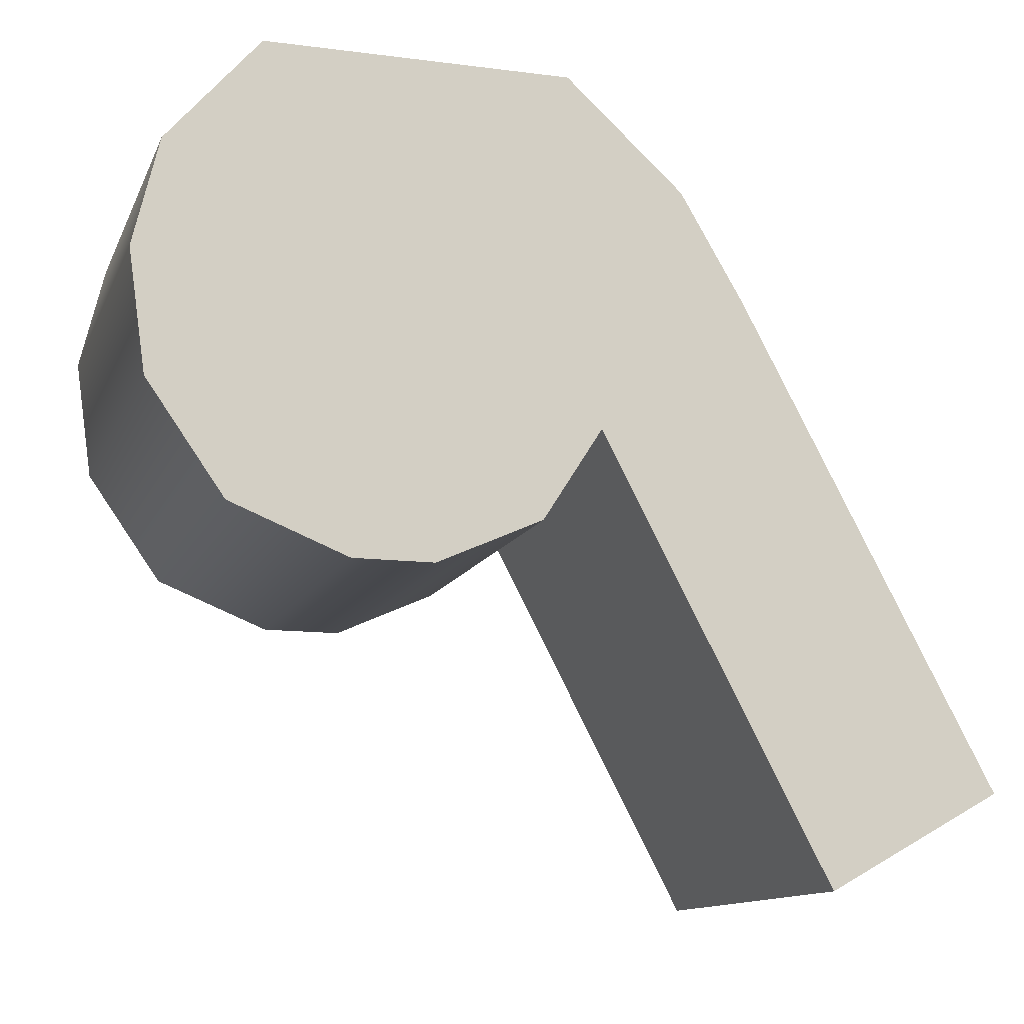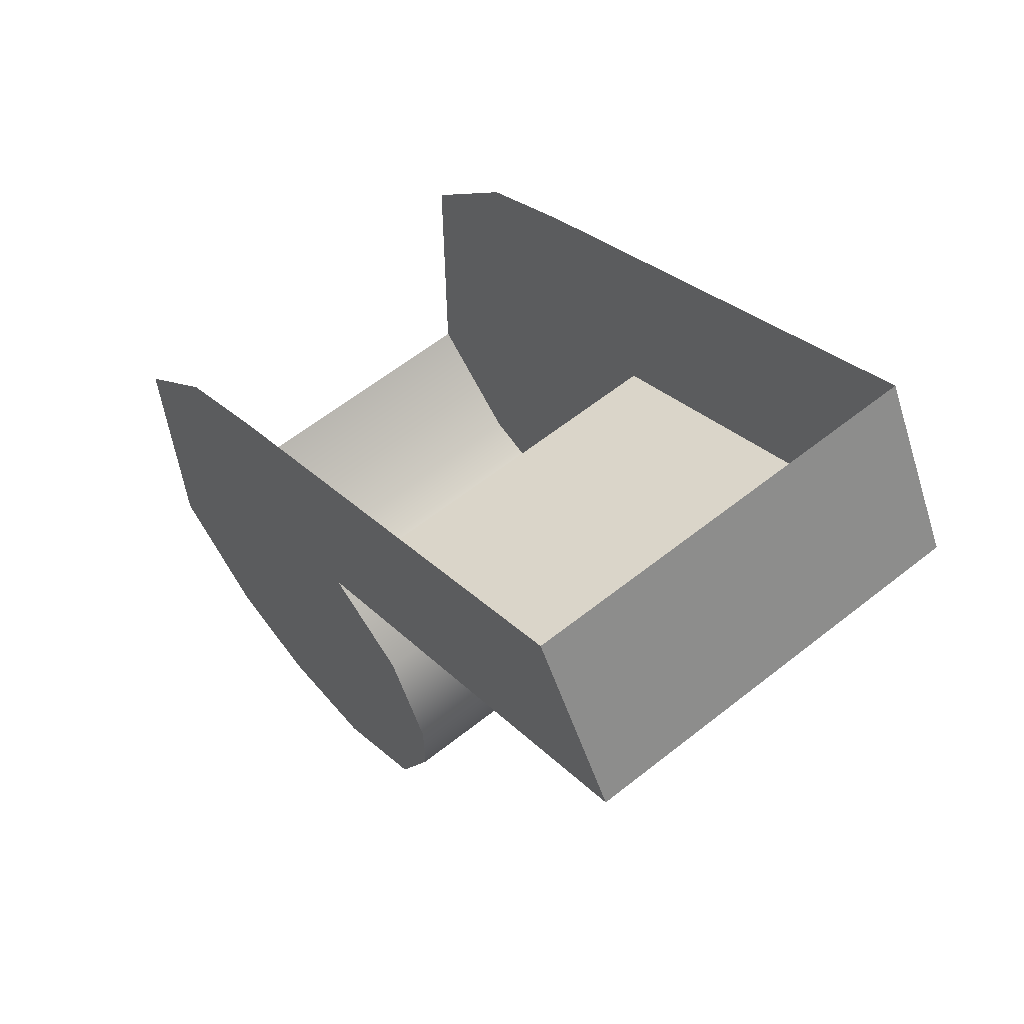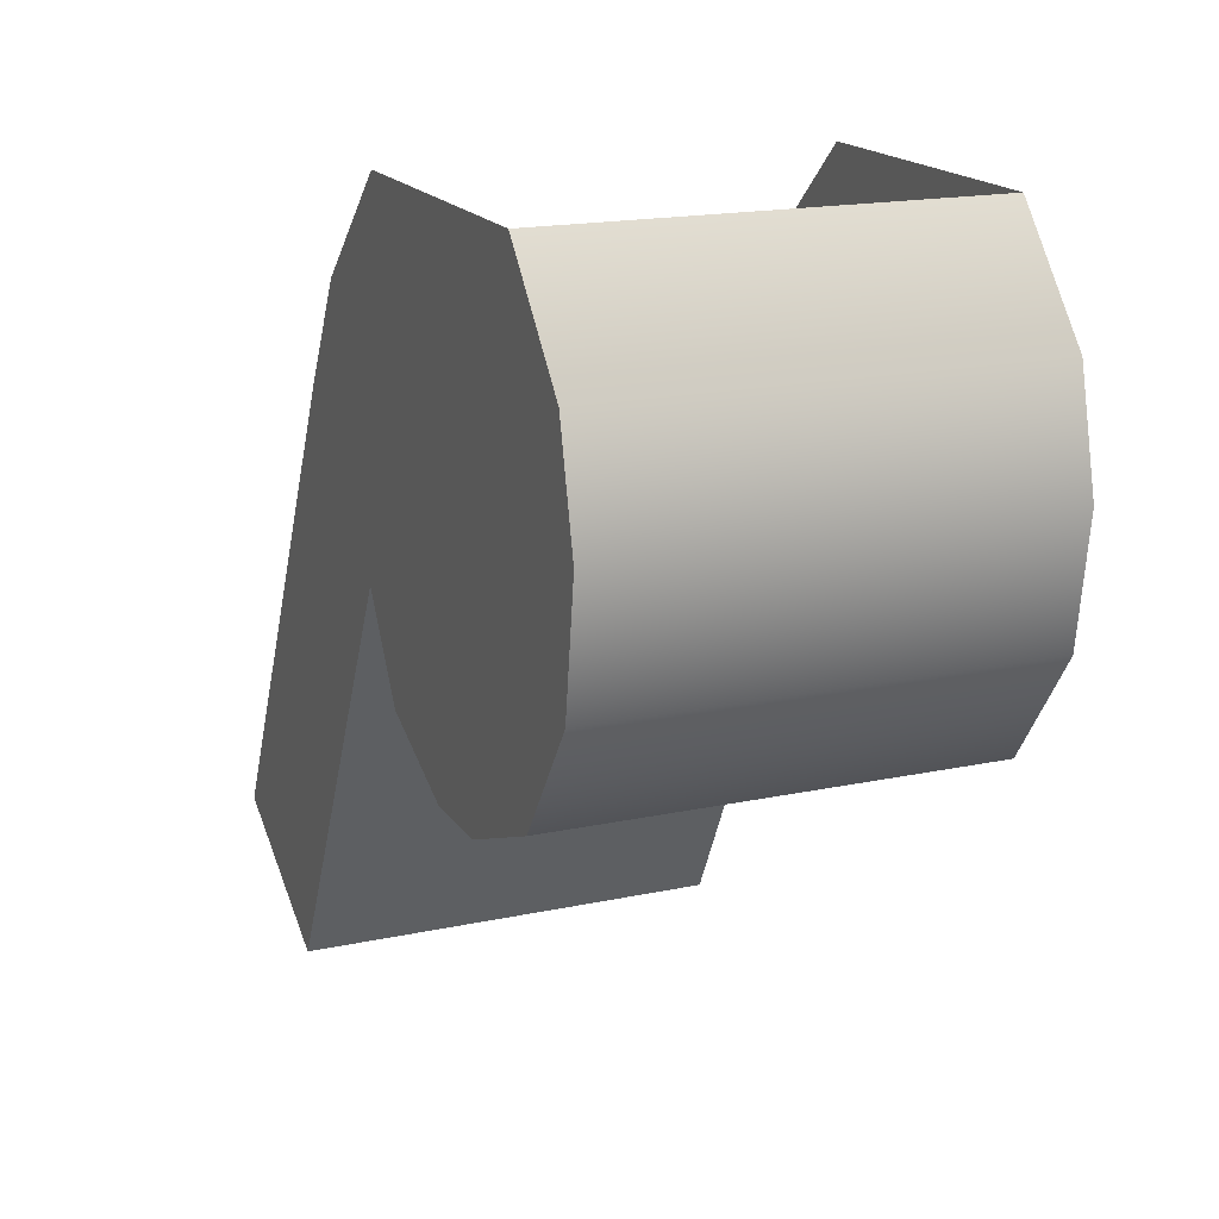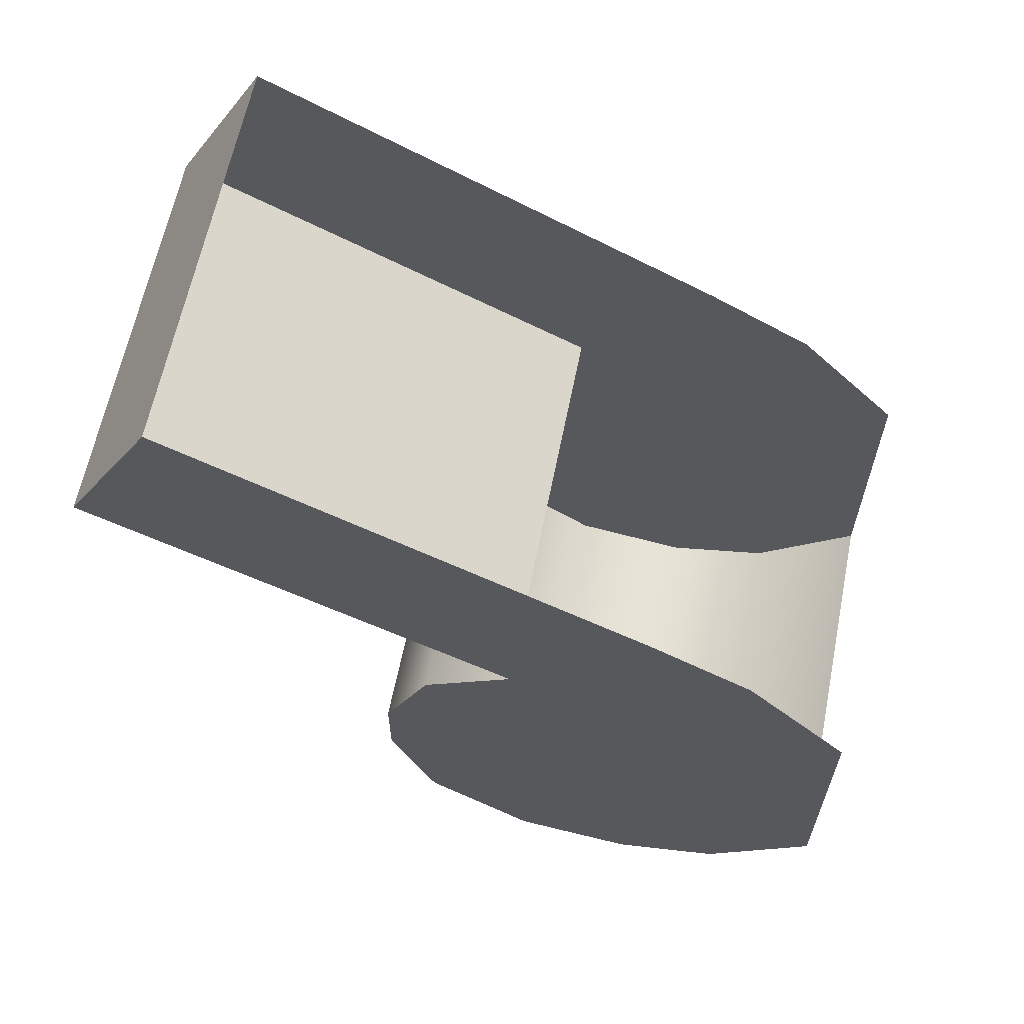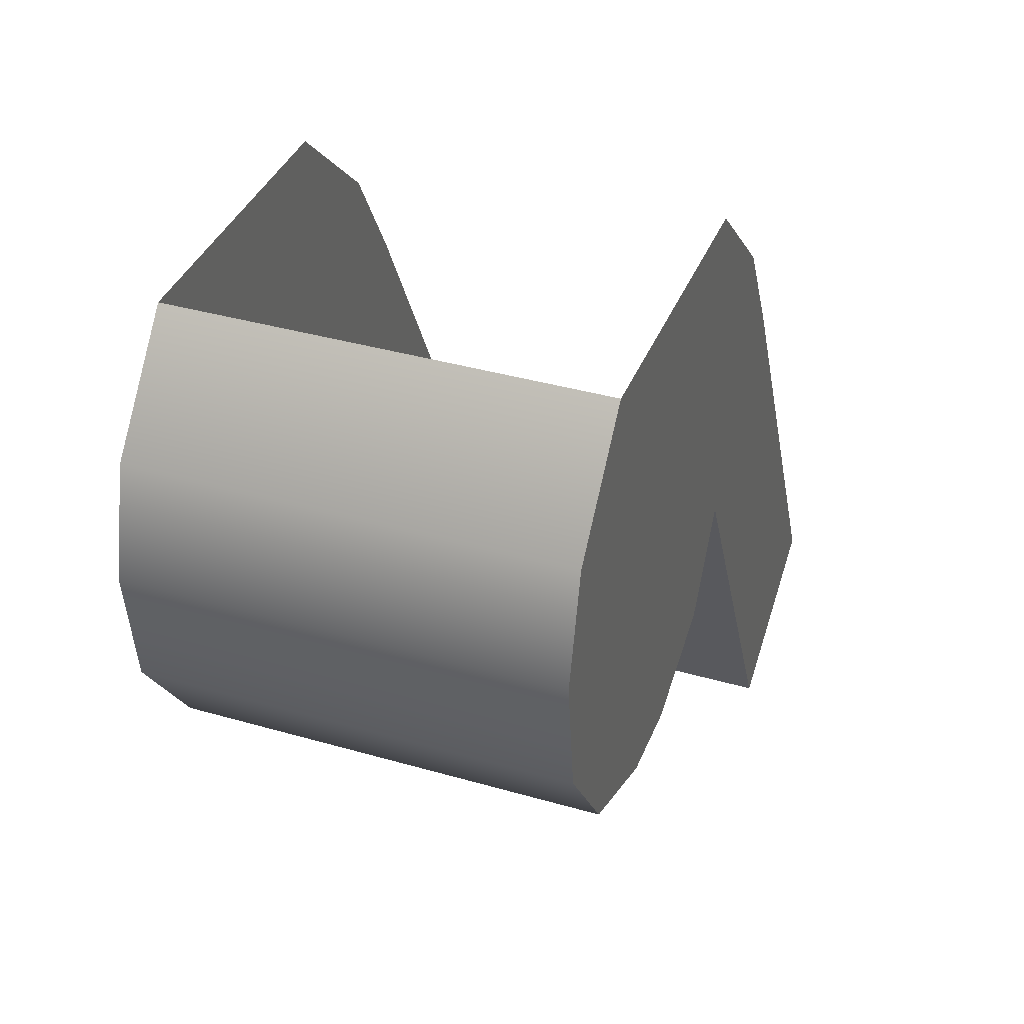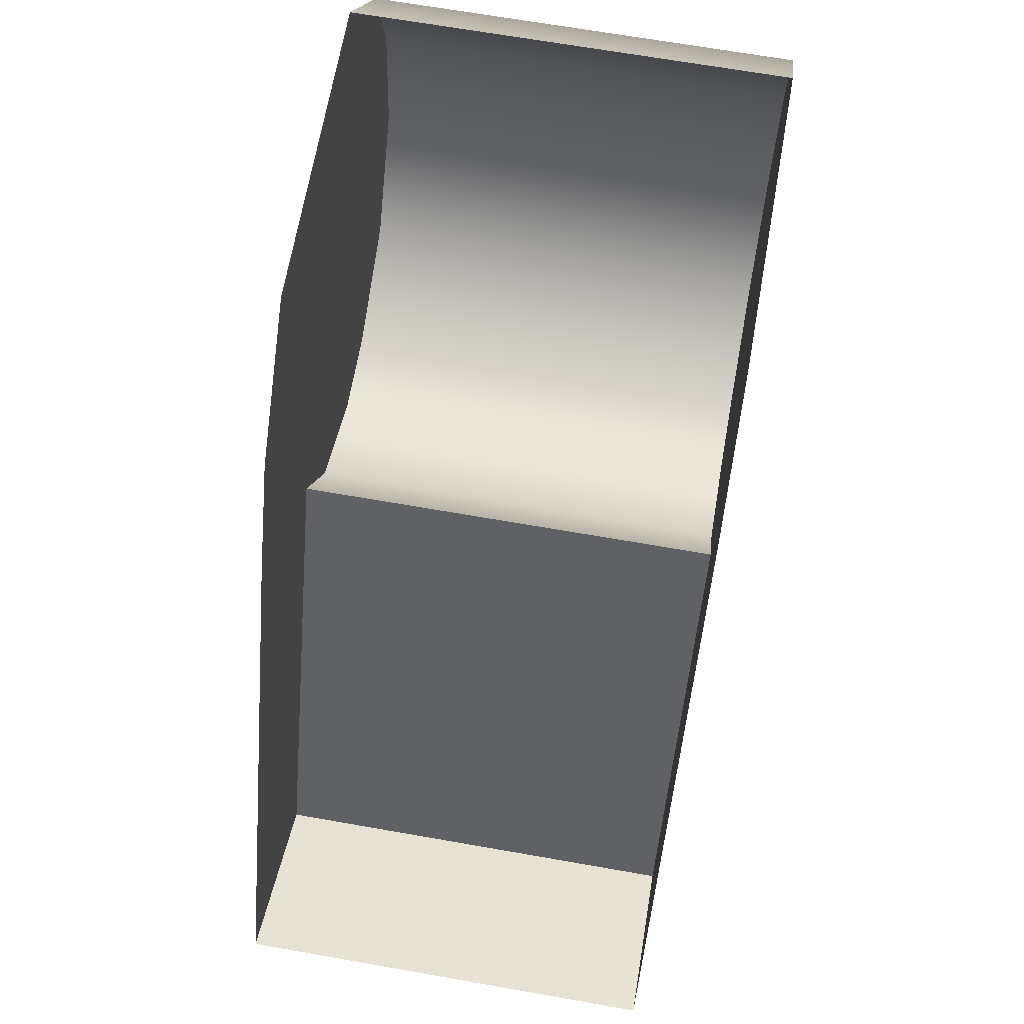
<metadata>
{"format":"obj","ext":"obj","renderer":"f3d","projection":"perspective","resolution":1024,"background":"white","views":[{"elev":-12.4,"azim":-106.8,"up":"+Y"},{"elev":61.5,"azim":-38.8,"up":"+Z"},{"elev":17.5,"azim":157.0,"up":"+Y"},{"elev":62.6,"azim":101.3,"up":"+Z"},{"elev":37.6,"azim":-159.7,"up":"+Y"},{"elev":67.4,"azim":10.0,"up":"+Y"}]}
</metadata>
<code>
o sponza_215
v -5.995 66.6 18.28
v -5.995 66.68 18.09
v -5.995 66.68 18.59
v -5.995 66.6 18.42
v -5.995 67.24 18.83
v -5.995 67.06 18.93
v -5.995 67.06 17.93
v -5.995 67.24 17.98
v -5.995 67.42 18.63
v -5.995 67.42 18.13
v -5.995 66.83 18.69
v -5.995 66.86 17.96
v -5.995 66.27 19.35
v -5.995 66.11 19.06
v -6.682 67.06 17.93
v -6.682 67.24 17.98
v -6.682 67.42 18.13
v -6.682 66.83 18.69
v -6.682 66.68 18.59
v -6.682 66.68 18.09
v -6.682 66.86 17.96
v -6.682 66.11 19.06
v -6.682 66.27 19.35
v -6.682 66.6 18.28
v -6.682 66.6 18.42
v -6.682 67.06 18.93
v -6.682 67.24 18.83
v -6.682 67.42 18.63
v -5.995 66.6 18.28
v -5.995 66.68 18.09
v -5.995 66.6 18.42
v -5.995 66.68 18.59
v -5.995 67.06 17.93
v -5.995 67.24 17.98
v -5.995 67.42 18.13
v -5.995 66.86 17.96
v -5.995 66.83 18.69
v -5.995 66.83 18.69
v -5.995 66.27 19.35
v -5.995 66.11 19.06
v -5.995 66.11 19.06
v -6.682 67.06 17.93
v -6.682 67.24 17.98
v -6.682 67.42 18.13
v -6.682 66.83 18.69
v -6.682 66.83 18.69
v -6.682 66.68 18.59
v -6.682 66.68 18.09
v -6.682 66.86 17.96
v -6.682 66.11 19.06
v -6.682 66.11 19.06
v -6.682 66.27 19.35
v -6.682 66.6 18.28
v -6.682 66.6 18.42
f 29 30 32
f 29 32 31
f 5 6 33
f 5 33 34
f 9 5 34
f 9 34 35
f 33 6 37
f 33 37 36
f 30 36 37
f 30 37 32
f 37 6 39
f 37 39 40
f 42 43 8
f 42 8 7
f 8 43 44
f 8 44 10
f 38 45 47
f 38 47 3
f 48 49 12
f 48 12 2
f 50 46 11
f 50 11 41
f 52 51 14
f 52 14 13
f 53 54 19
f 53 19 20
f 15 26 27
f 15 27 16
f 16 27 28
f 16 28 17
f 18 26 15
f 18 15 21
f 20 19 18
f 20 18 21
f 18 22 23
f 18 23 26
f 24 1 4
f 24 4 25
f 1 24 48
f 1 48 2
f 12 49 42
f 12 42 7
f 3 47 25
f 3 25 4

</code>
